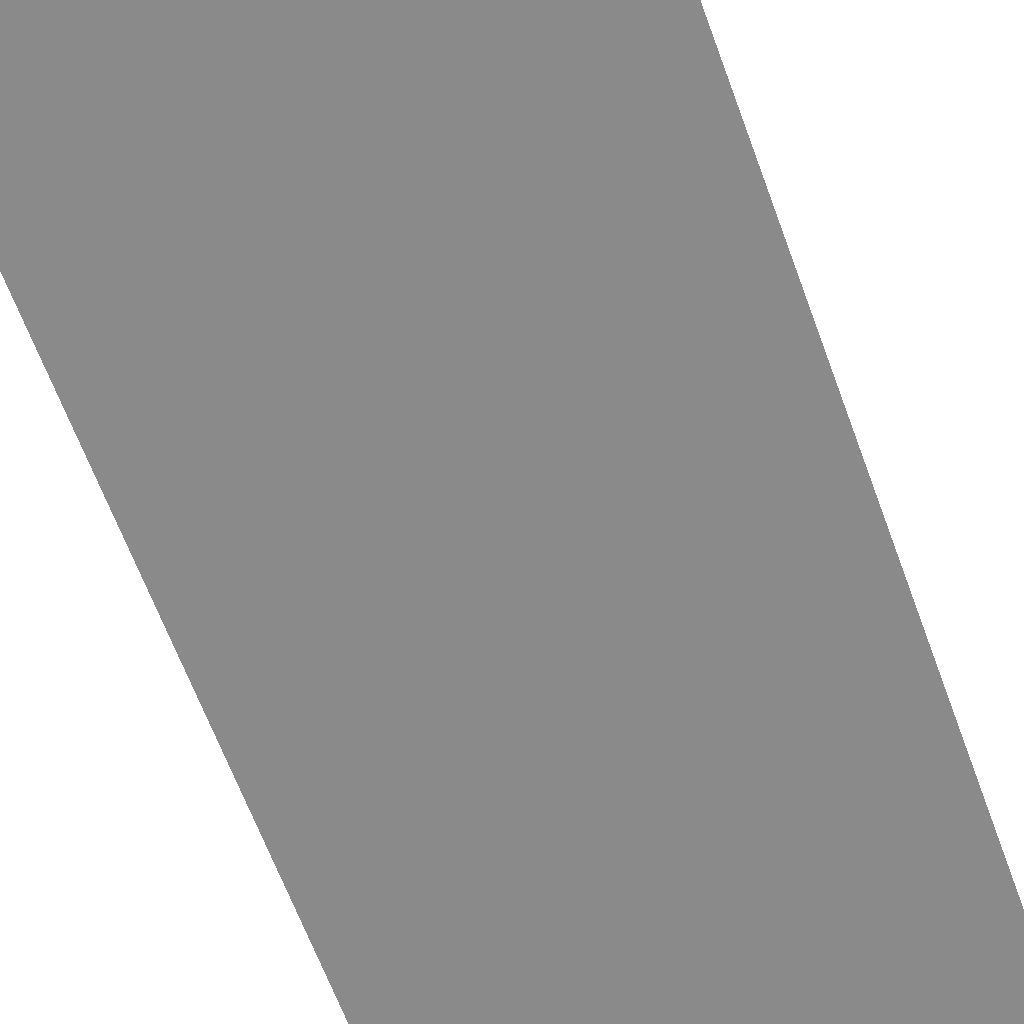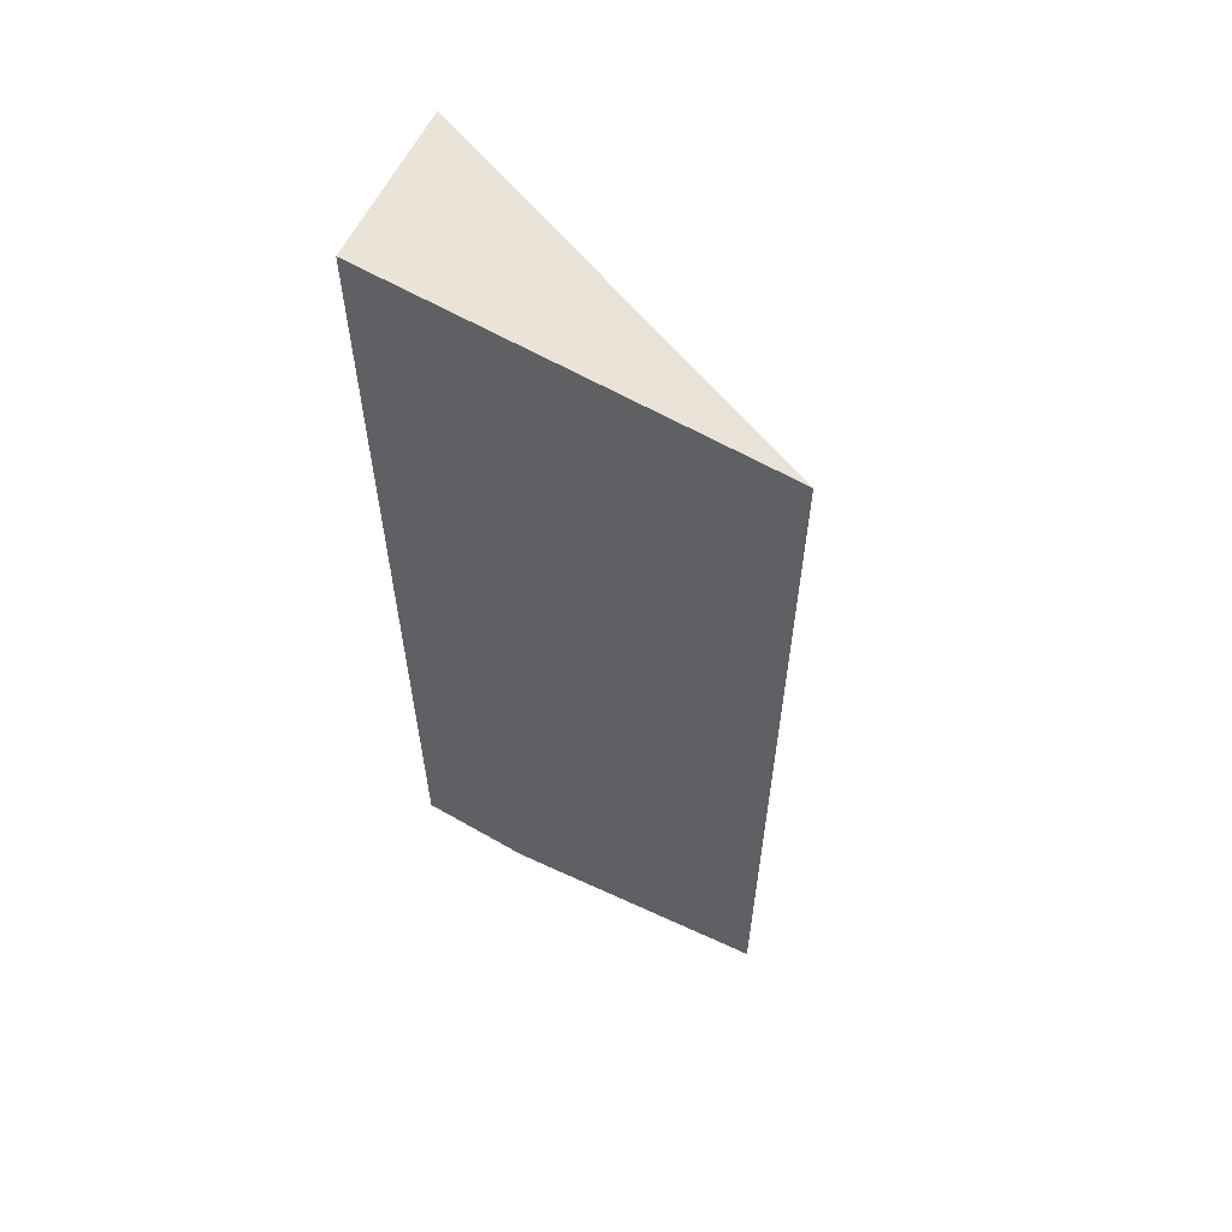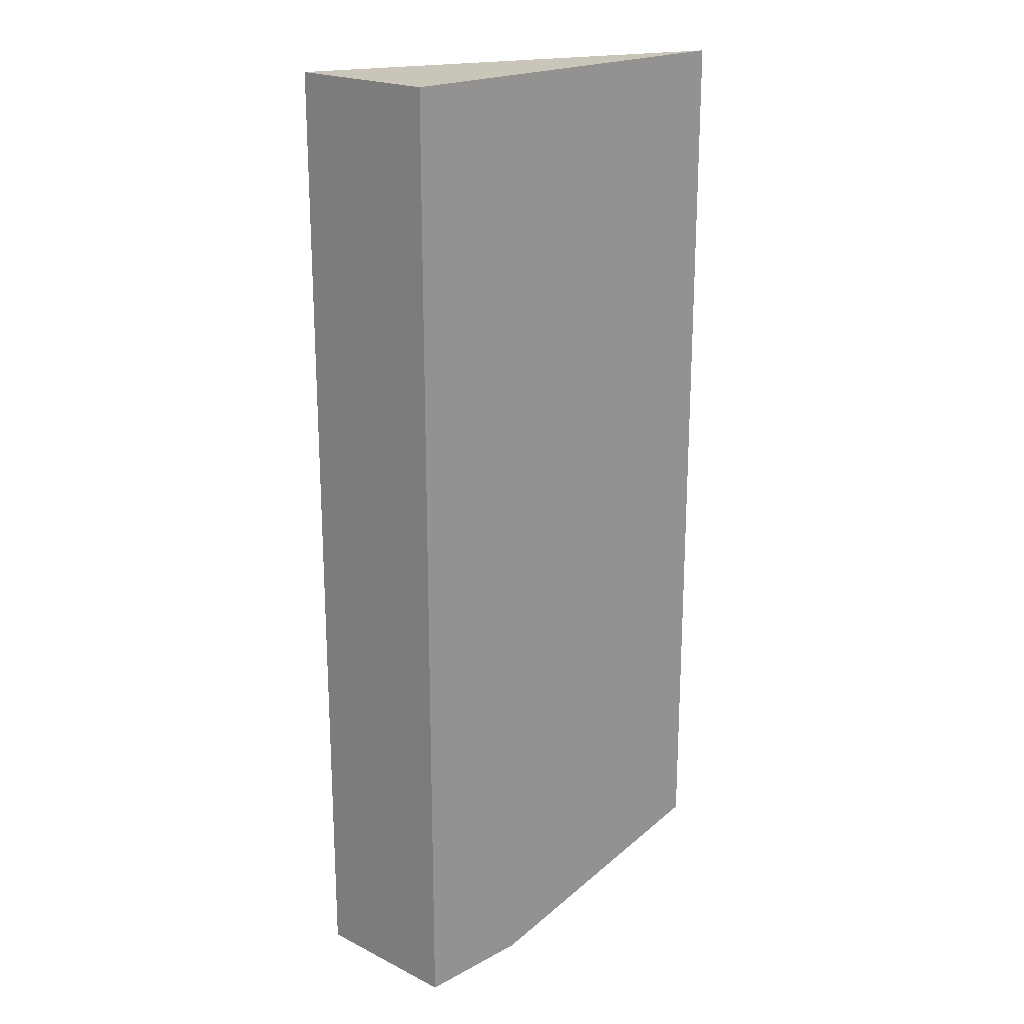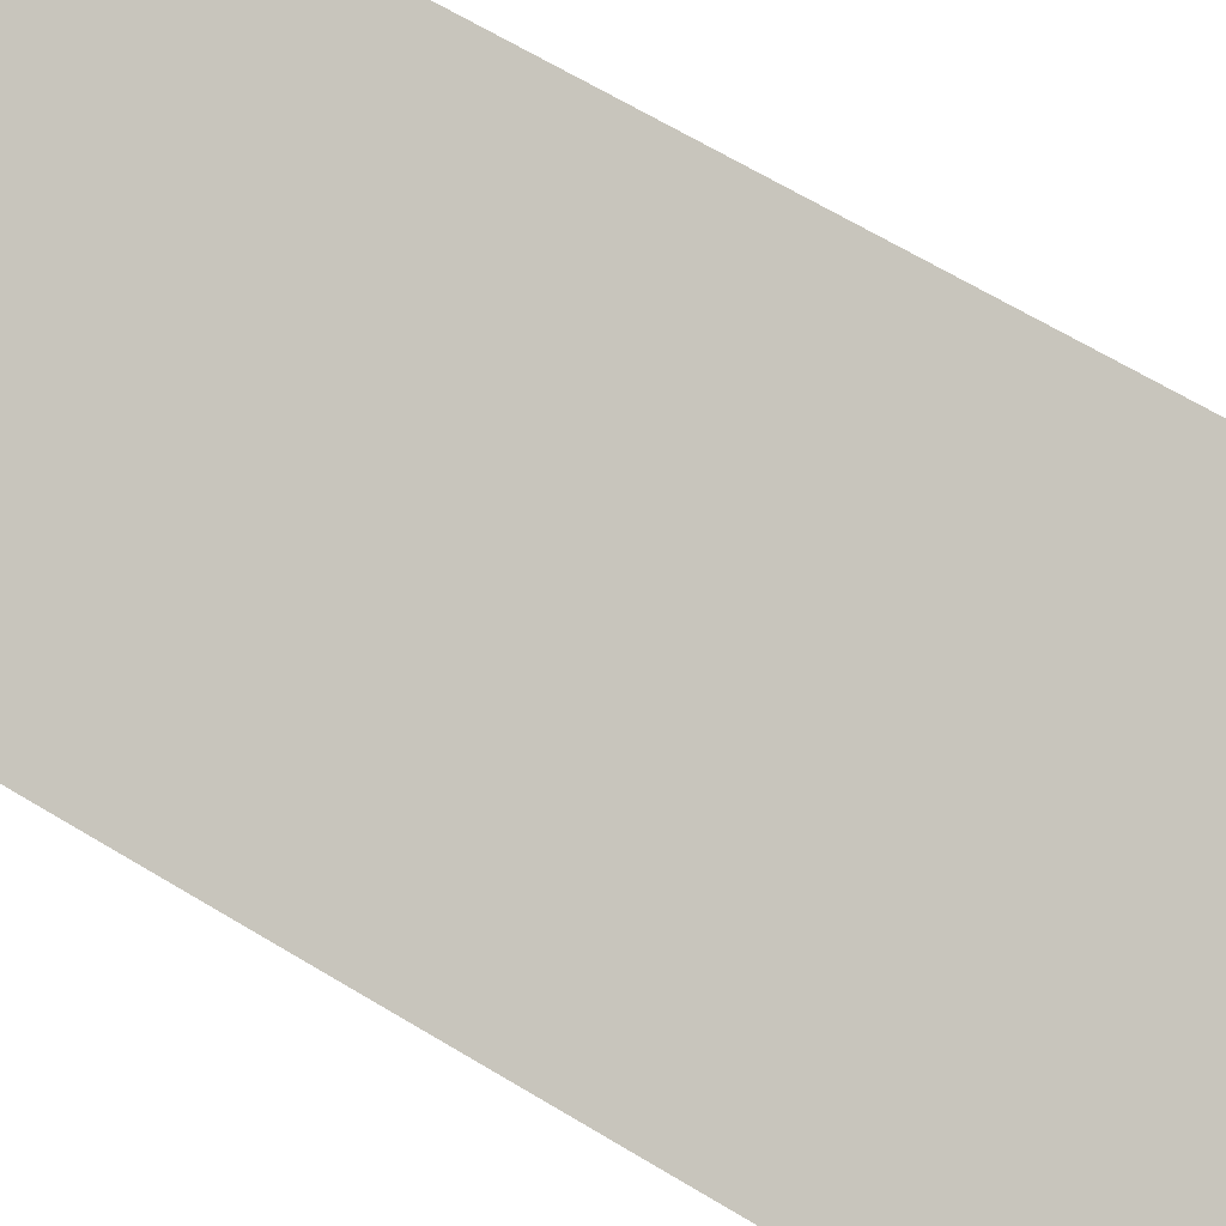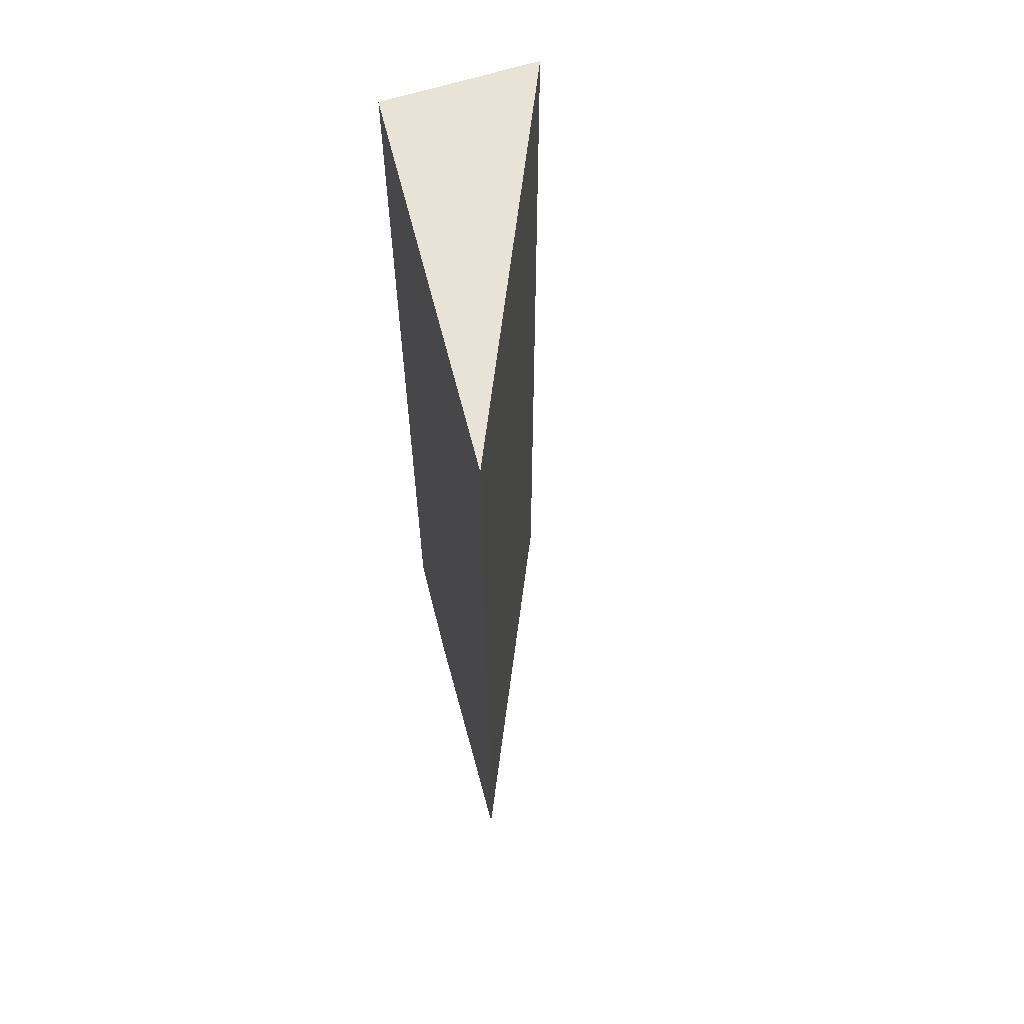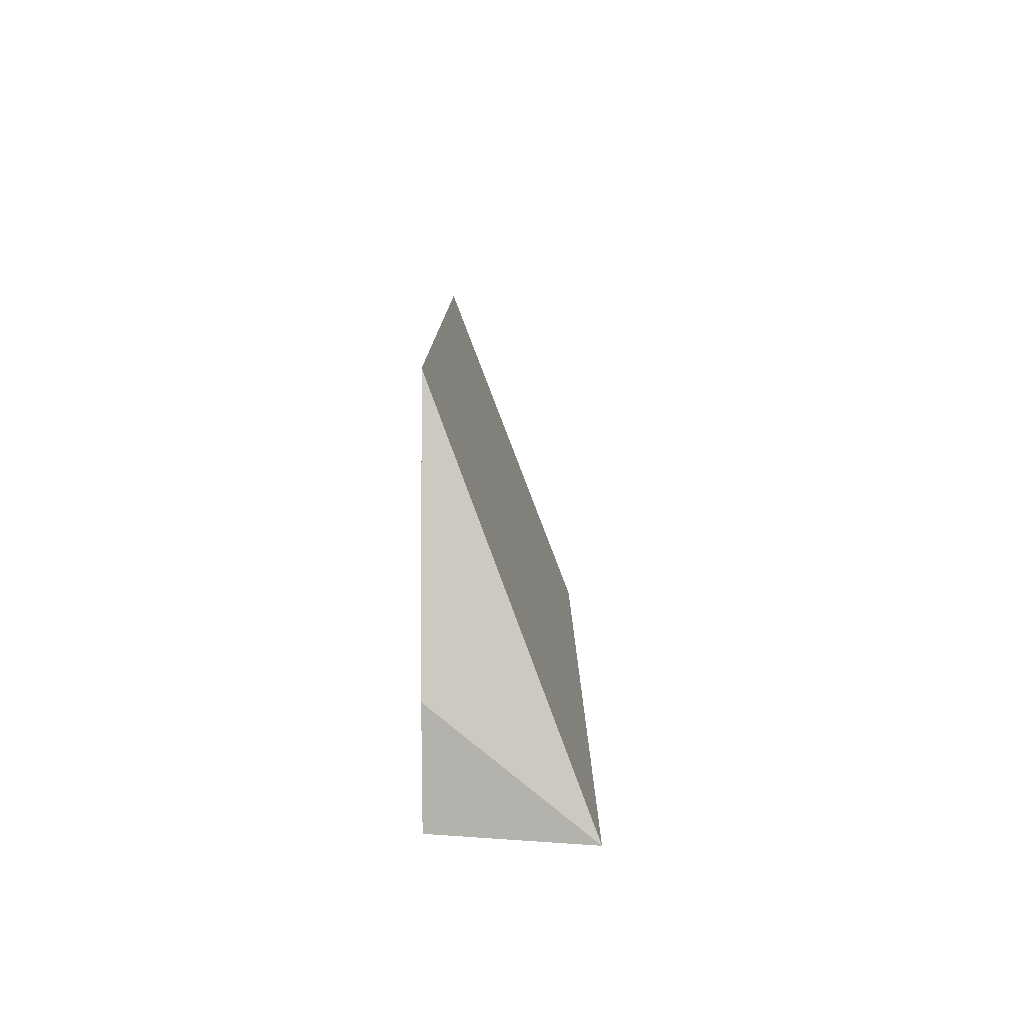
<metadata>
{"format":"obj","ext":"obj","renderer":"f3d","projection":"perspective","resolution":1024,"background":"white","views":[{"elev":-63.4,"azim":-160.0,"up":"+Z"},{"elev":60.9,"azim":-149.5,"up":"+Y"},{"elev":20.7,"azim":136.0,"up":"+Y"},{"elev":66.8,"azim":-58.9,"up":"+Z"},{"elev":62.5,"azim":-104.0,"up":"+Y"},{"elev":-79.5,"azim":-89.9,"up":"+Y"}]}
</metadata>
<code>
v 0.2406 -0.3303 0.09715
v 0.2406 -0.5116 0.09715
v 0.2385 -0.5116 0.06826
v 0.1647 -0.3303 0.06826
v 0.1647 -0.4987 0.06826
v 0.2385 -0.3303 0.06826
v 0.2165 -0.5116 0.06826
f 1 2 3
f 2 1 4
f 5 2 4
f 5 4 3
f 6 1 3
f 6 3 4
f 6 4 1
f 7 5 3
f 7 3 2
f 7 2 5

</code>
